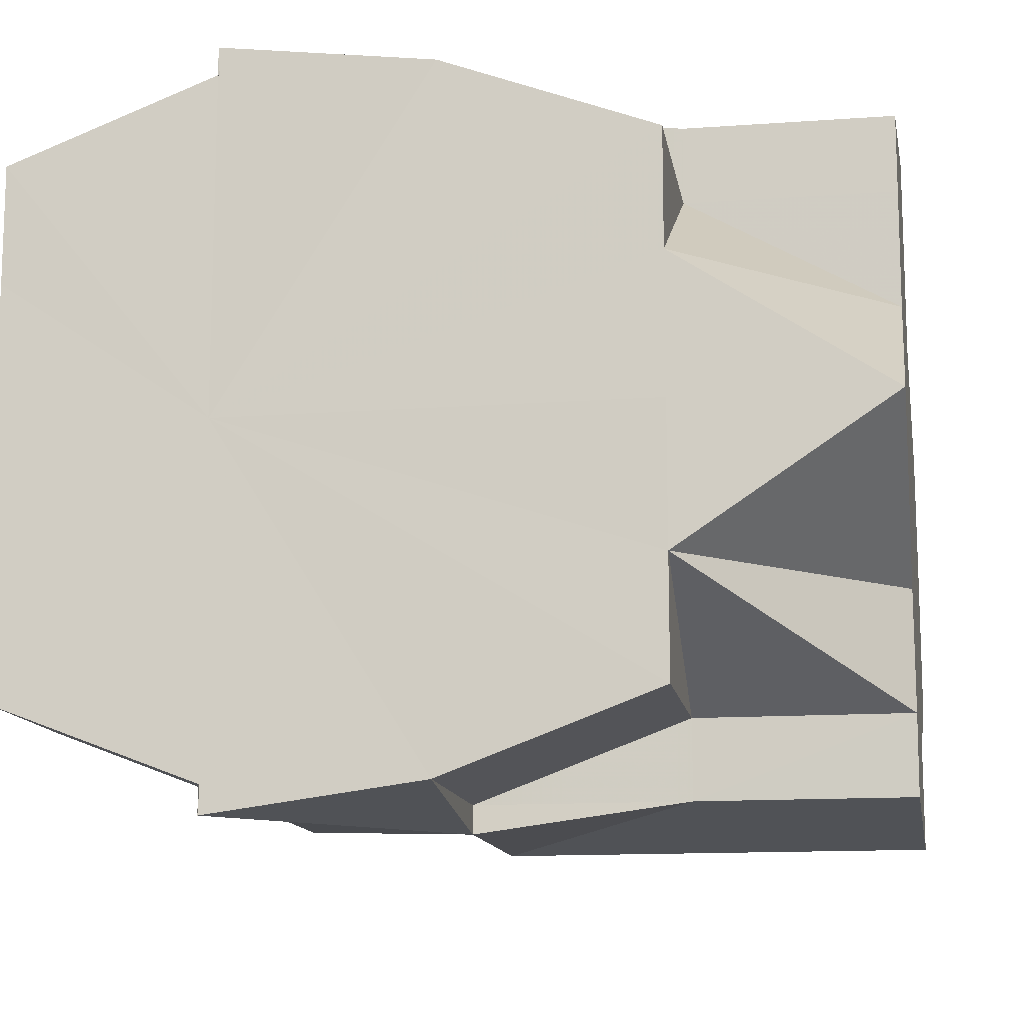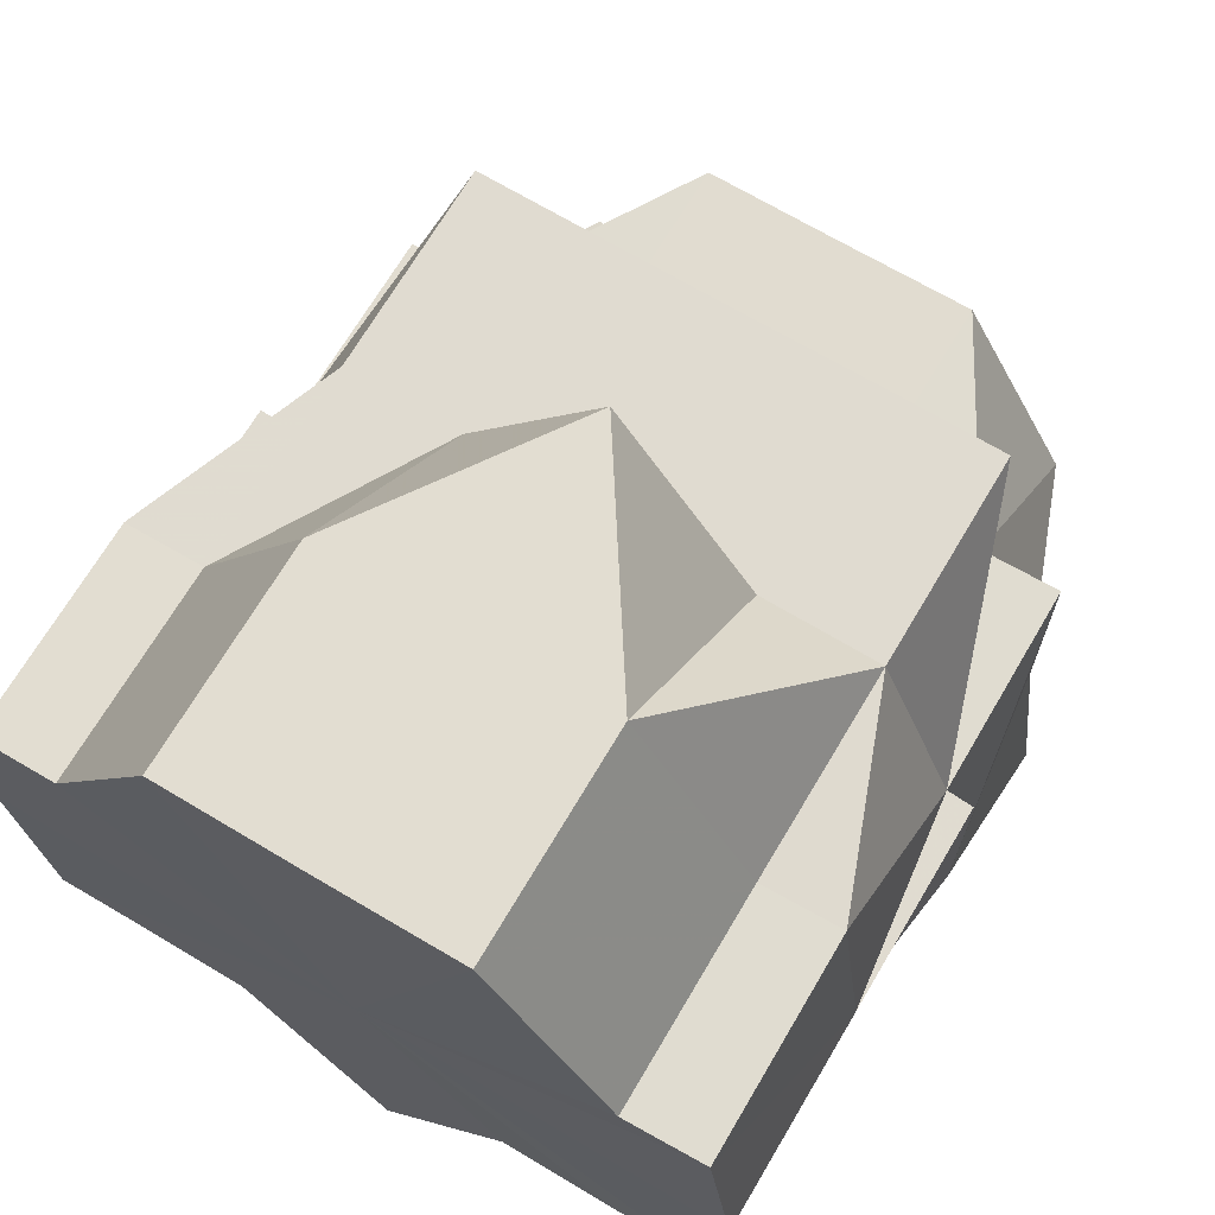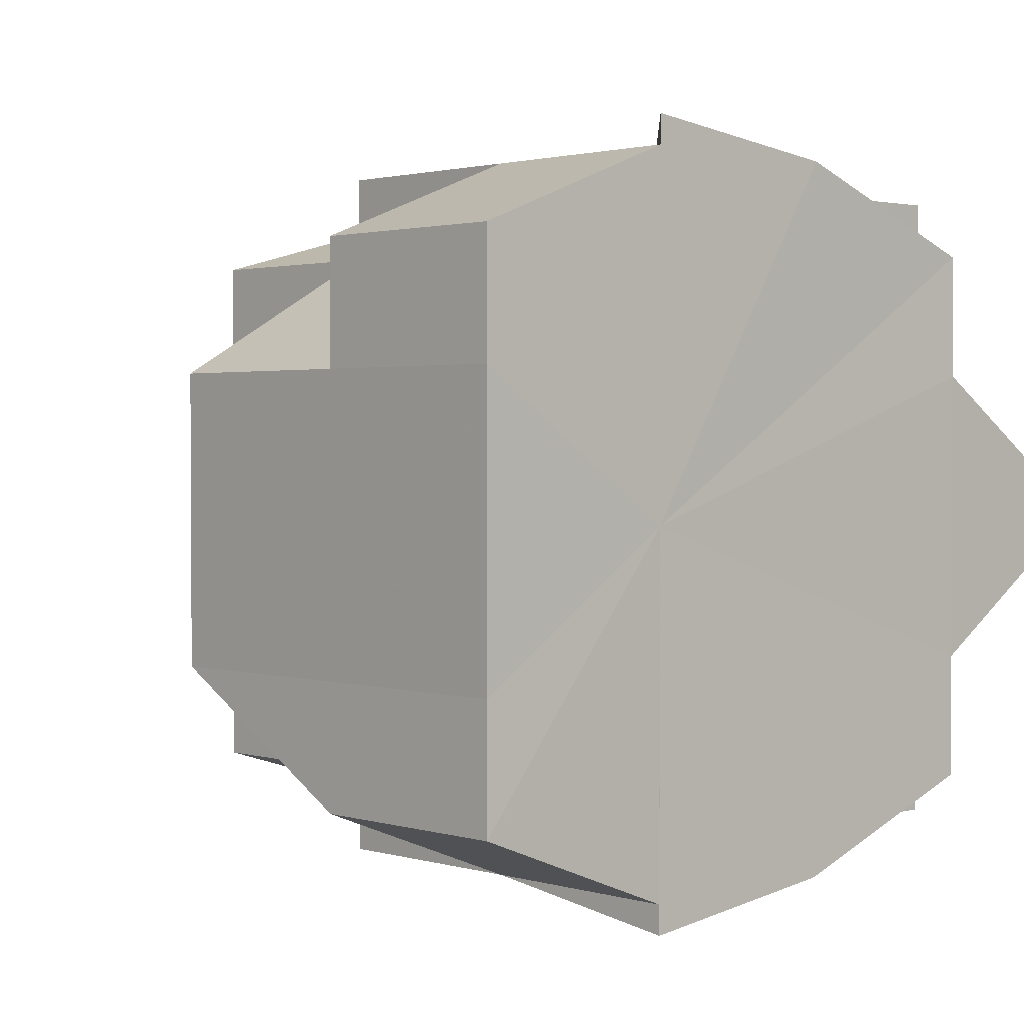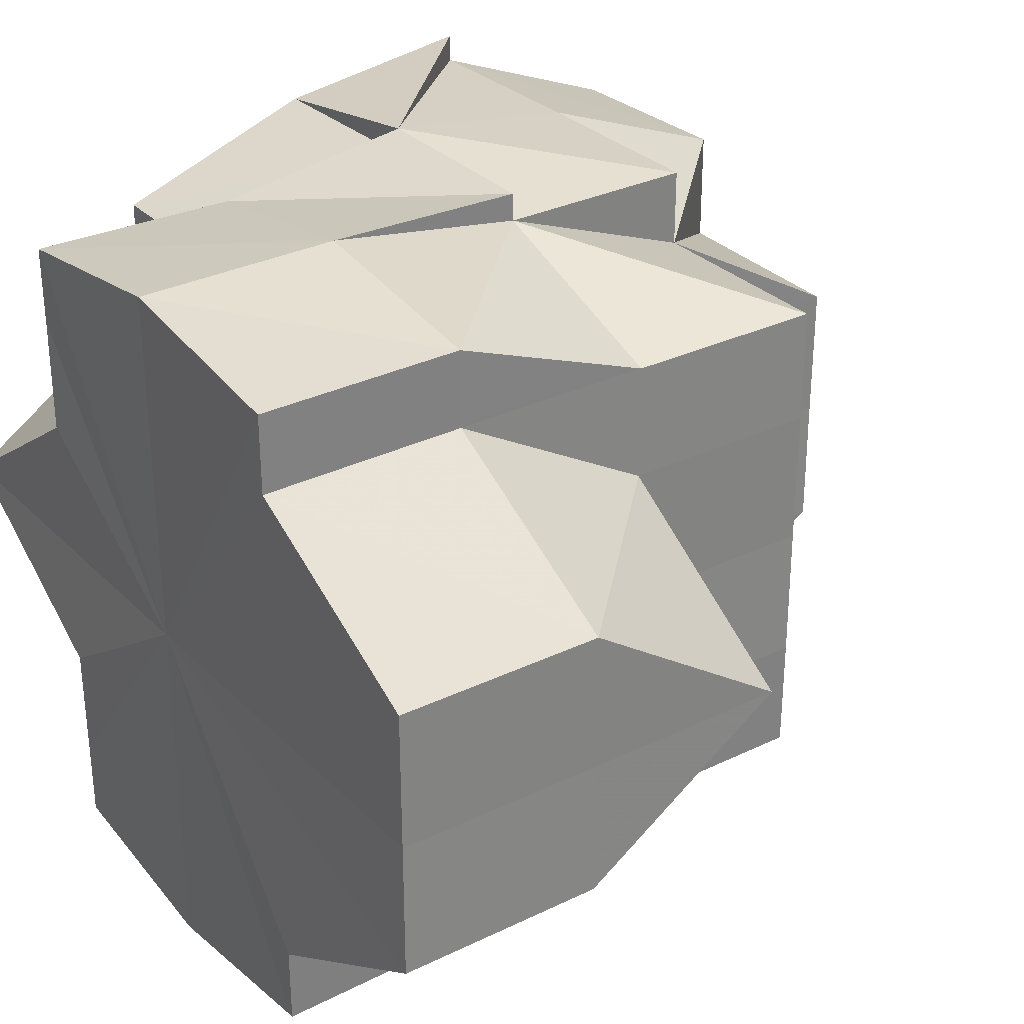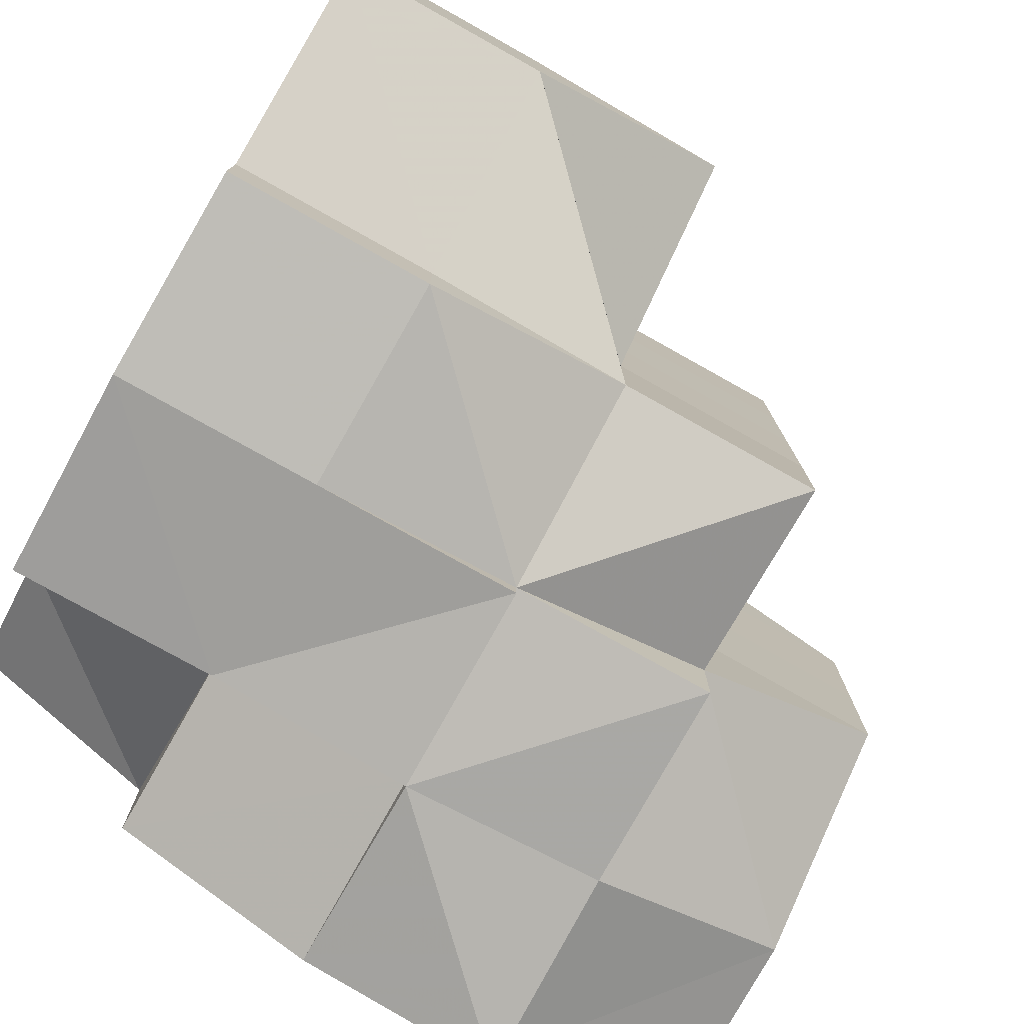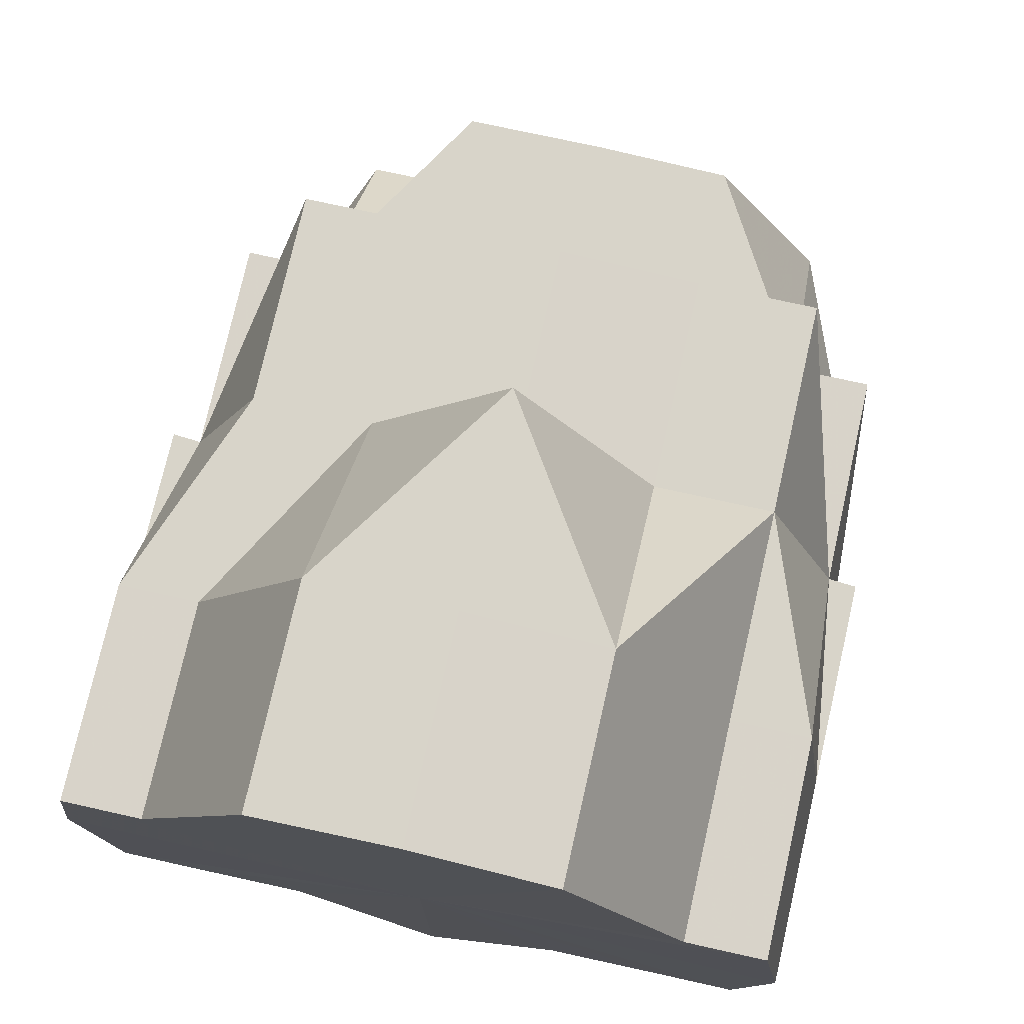
<metadata>
{"format":"obj","ext":"obj","renderer":"f3d","projection":"perspective","resolution":1024,"background":"white","views":[{"elev":-13.1,"azim":9.6,"up":"+Z"},{"elev":69.3,"azim":120.7,"up":"+Y"},{"elev":1.6,"azim":-42.9,"up":"+Z"},{"elev":30.0,"azim":144.6,"up":"+Z"},{"elev":-77.9,"azim":150.6,"up":"+Z"},{"elev":75.6,"azim":102.9,"up":"+Y"}]}
</metadata>
<code>
o 21577
v 2231 1872 7.267
v 2231 1872 7.267
v 2231 1872 7.26
v 2231 1872 7.26
v 2231 1872 7.254
v 2231 1872 7.254
v 2231 1872 7.251
v 2231 1872 7.26
v 2231 1872 7.254
v 2231 1872 7.267
v 2231 1872 7.26
v 2231 1872 7.267
v 2231 1872 7.26
v 2231 1872 7.273
v 2231 1872 7.273
v 2231 1872 7.267
v 2231 1872 7.26
v 2231 1872 7.279
v 2231 1872 7.273
v 2231 1872 7.273
v 2231 1872 7.267
v 2231 1872 7.26
v 2231 1872 7.254
v 2231 1872 7.267
v 2231 1872 7.26
v 2231 1872 7.273
v 2231 1872 7.267
v 2231 1872 7.26
v 2231 1872 7.26
v 2231 1872 7.254
v 2231 1872 7.254
v 2231 1872 7.251
v 2231 1872 7.251
v 2231 1872 7.251
v 2231 1872 7.249
v 2231 1872 7.254
v 2231 1872 7.251
v 2231 1872 7.283
v 2231 1872 7.279
v 2231 1872 7.279
v 2231 1872 7.273
v 2231 1872 7.284
v 2231 1872 7.283
v 2231 1872 7.283
v 2231 1872 7.279
v 2231 1872 7.279
v 2231 1872 7.273
v 2231 1872 7.273
v 2231 1872 7.273
v 2231 1872 7.279
v 2231 1872 7.273
v 2231 1872 7.267
v 2231 1872 7.251
v 2231 1872 7.249
v 2231 1872 7.249
v 2231 1872 7.251
v 2231 1872 7.251
v 2231 1872 7.249
v 2231 1872 7.251
v 2231 1872 7.251
v 2231 1872 7.254
v 2231 1872 7.251
v 2231 1872 7.283
v 2231 1872 7.284
v 2231 1872 7.284
v 2231 1872 7.284
v 2231 1872 7.283
v 2231 1872 7.283
v 2231 1872 7.267
v 2231 1872 7.279
v 2231 1872 7.273
v 2231 1872 7.254
v 2231 1872 7.251
v 2231 1872 7.26
v 2231 1872 7.267
v 2231 1872 7.273
v 2231 1872 7.279
v 2231 1872 7.283
v 2231 1872 7.254
v 2231 1872 7.26
v 2231 1872 7.251
v 2231 1872 7.249
v 2231 1872 7.267
v 2231 1872 7.273
v 2231 1872 7.26
v 2231 1872 7.267
v 2231 1872 7.26
v 2231 1872 7.267
v 2231 1872 7.273
v 2231 1872 7.279
v 2231 1872 7.273
v 2231 1872 7.279
v 2231 1872 7.283
v 2231 1872 7.283
v 2231 1872 7.279
v 2231 1872 7.283
v 2231 1872 7.279
v 2231 1872 7.283
v 2231 1872 7.284
v 2231 1872 7.284
v 2231 1872 7.283
v 2231 1872 7.284
v 2231 1872 7.283
v 2231 1872 7.283
v 2231 1872 7.279
v 2231 1872 7.279
v 2231 1872 7.279
v 2231 1872 7.283
v 2231 1872 7.273
v 2231 1872 7.267
v 2231 1872 7.283
v 2231 1872 7.267
v 2231 1872 7.26
v 2231 1872 7.254
v 2231 1872 7.251
v 2231 1872 7.249
v 2231 1872 7.251
v 2231 1872 7.251
v 2231 1872 7.251
v 2231 1872 7.254
v 2231 1872 7.251
v 2231 1872 7.249
v 2231 1872 7.251
v 2231 1872 7.249
v 2231 1872 7.251
v 2231 1872 7.254
v 2231 1872 7.251
v 2231 1872 7.251
v 2231 1872 7.249
v 2231 1872 7.249
v 2231 1872 7.249
v 2231 1872 7.251
v 2231 1872 7.251
v 2231 1872 7.254
v 2231 1872 7.254
v 2231 1872 7.254
v 2231 1872 7.26
v 2231 1872 7.251
v 2231 1872 7.251
v 2231 1872 7.254
v 2231 1872 7.254
v 2231 1872 7.251
v 2231 1872 7.254
v 2231 1872 7.254
v 2231 1872 7.26
v 2231 1872 7.284
v 2231 1872 7.283
v 2231 1872 7.283
v 2231 1872 7.284
v 2231 1872 7.283
v 2231 1872 7.283
v 2231 1872 7.279
v 2231 1872 7.283
v 2231 1872 7.283
v 2231 1872 7.279
v 2231 1872 7.267
v 2231 1872 7.267
v 2231 1872 7.26
v 2231 1872 7.273
v 2231 1872 7.267
v 2231 1872 7.26
v 2231 1872 7.26
v 2231 1872 7.254
v 2231 1872 7.254
v 2231 1872 7.251
v 2231 1872 7.251
v 2231 1872 7.249
v 2231 1872 7.273
v 2231 1872 7.273
v 2231 1872 7.279
v 2231 1872 7.283
v 2231 1872 7.279
v 2231 1872 7.284
v 2231 1872 7.283
v 2231 1872 7.283
v 2231 1872 7.279
v 2231 1872 7.273
v 2231 1872 7.284
v 2231 1872 7.284
v 2231 1872 7.279
v 2231 1872 7.279
v 2231 1872 7.273
v 2231 1872 7.267
v 2231 1872 7.267
v 2231 1872 7.26
v 2231 1872 7.283
v 2231 1872 7.284
v 2231 1872 7.283
v 2231 1872 7.283
v 2231 1872 7.283
v 2231 1872 7.283
v 2231 1872 7.279
v 2231 1872 7.273
v 2231 1872 7.273
v 2231 1872 7.279
v 2231 1872 7.267
v 2231 1872 7.26
v 2231 1872 7.267
v 2231 1872 7.26
v 2231 1872 7.254
v 2231 1872 7.273
v 2231 1872 7.267
v 2231 1872 7.267
v 2231 1872 7.26
v 2231 1872 7.26
v 2231 1872 7.267
v 2231 1872 7.26
v 2231 1872 7.273
v 2231 1872 7.254
v 2231 1872 7.254
v 2231 1872 7.251
v 2231 1872 7.254
v 2231 1872 7.251
v 2231 1872 7.249
v 2231 1872 7.249
v 2231 1872 7.249
v 2231 1872 7.249
v 2231 1872 7.284
v 2231 1872 7.284
v 2231 1872 7.283
v 2231 1872 7.284
v 2231 1872 7.284
f 1 2 3
f 3 4 5
f 5 6 7
f 2 4 8
f 4 6 9
f 2 10 4
f 4 11 6
f 12 13 4
f 14 12 2
f 15 16 10
f 16 17 11
f 18 15 19
f 19 20 21
f 11 22 23
f 21 24 25
f 26 27 24
f 27 28 29
f 28 30 31
f 11 31 6
f 6 31 32
f 6 32 33
f 33 34 35
f 36 37 34
f 38 39 40
f 40 39 41
f 42 43 38
f 44 43 39
f 43 45 39
f 45 46 47
f 39 45 48
f 41 48 1
f 39 48 49
f 50 14 48
f 48 51 2
f 48 2 52
f 53 54 55
f 56 57 54
f 55 58 59
f 57 60 58
f 61 60 62
f 63 64 65
f 66 64 67
f 68 66 69
f 70 68 69
f 71 70 69
f 72 73 69
f 74 72 69
f 75 74 69
f 76 75 69
f 77 76 69
f 78 77 69
f 79 80 69
f 81 79 69
f 82 81 69
f 83 84 69
f 85 83 69
f 83 86 84
f 85 86 83
f 85 87 88
f 84 89 90
f 91 90 92
f 92 93 94
f 90 95 96
f 97 96 98
f 96 99 100
f 101 100 102
f 98 103 102
f 94 104 102
f 105 106 104
f 107 108 103
f 109 107 90
f 109 107 110
f 107 111 110
f 112 109 84
f 112 109 110
f 113 112 110
f 114 113 85
f 114 113 110
f 115 114 110
f 116 115 110
f 116 117 118
f 119 117 120
f 121 116 110
f 121 116 122
f 123 121 122
f 122 124 125
f 126 121 110
f 126 127 128
f 129 130 125
f 131 129 132
f 131 119 133
f 133 125 134
f 125 135 136
f 134 135 137
f 131 138 139
f 138 140 141
f 139 142 143
f 143 144 145
f 146 147 148
f 149 150 147
f 151 150 152
f 153 154 155
f 156 157 158
f 159 160 157
f 160 161 162
f 158 162 163
f 163 164 165
f 165 166 167
f 168 169 156
f 170 169 168
f 171 172 170
f 173 174 171
f 175 176 172
f 175 174 176
f 176 177 169
f 178 179 174
f 174 180 176
f 176 180 177
f 181 176 182
f 182 177 183
f 183 184 185
f 186 111 178
f 111 187 178
f 187 188 189
f 111 187 110
f 187 190 110
f 191 190 180
f 190 192 180
f 190 192 110
f 192 193 110
f 192 193 194
f 180 195 194
f 180 194 177
f 193 196 110
f 196 197 110
f 197 126 110
f 193 196 198
f 196 197 199
f 197 126 200
f 194 201 198
f 177 194 202
f 194 198 202
f 202 198 199
f 198 203 199
f 199 204 200
f 202 199 205
f 206 202 207
f 208 202 206
f 205 199 209
f 199 200 209
f 162 205 209
f 209 200 166
f 200 210 166
f 209 166 211
f 164 209 211
f 185 209 212
f 213 214 215
f 213 216 217
f 218 219 220
f 221 222 220

</code>
